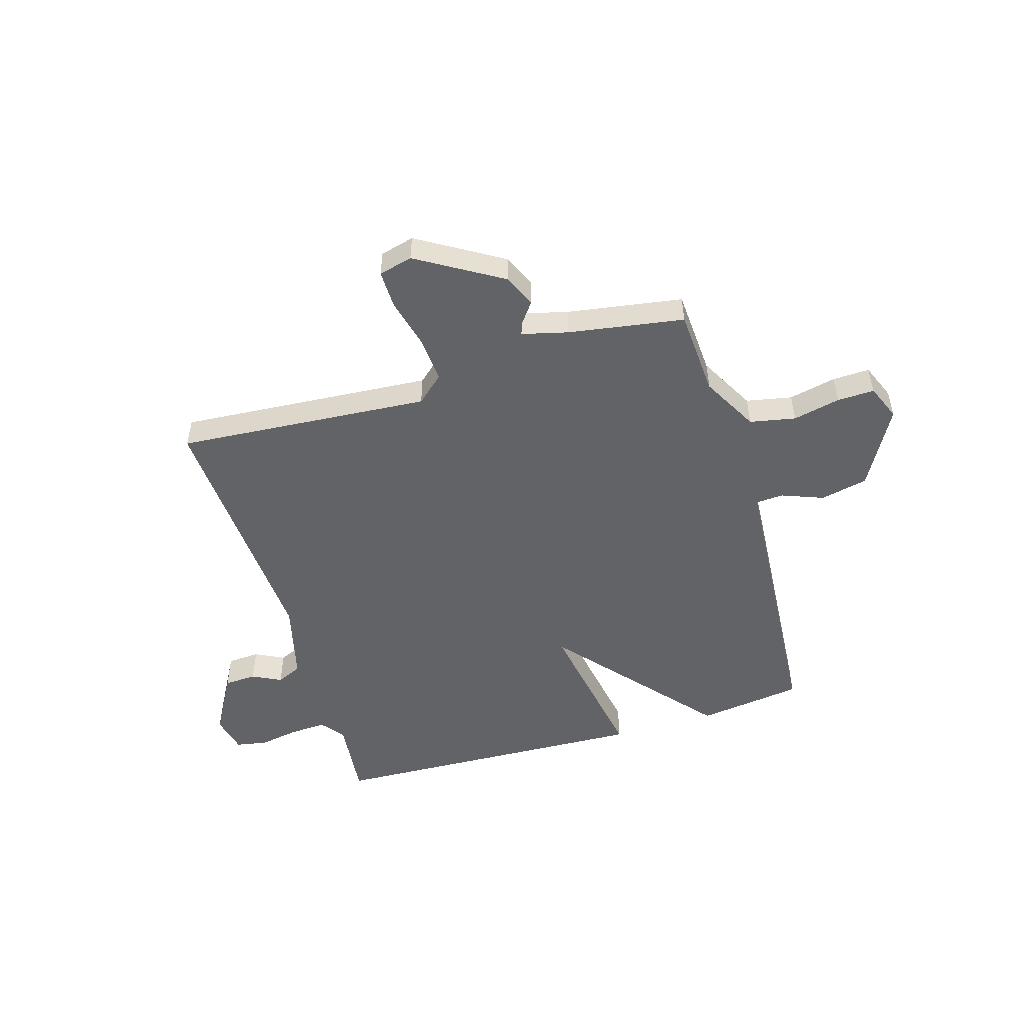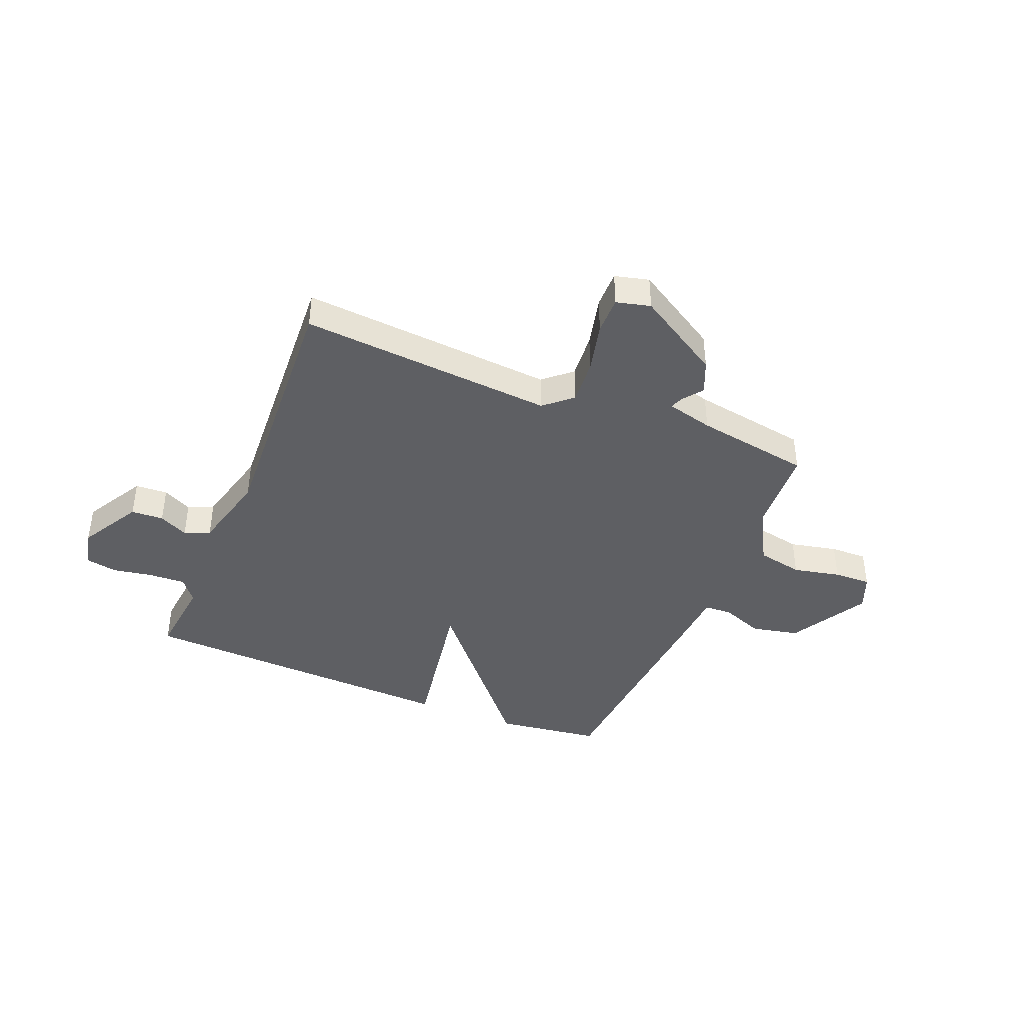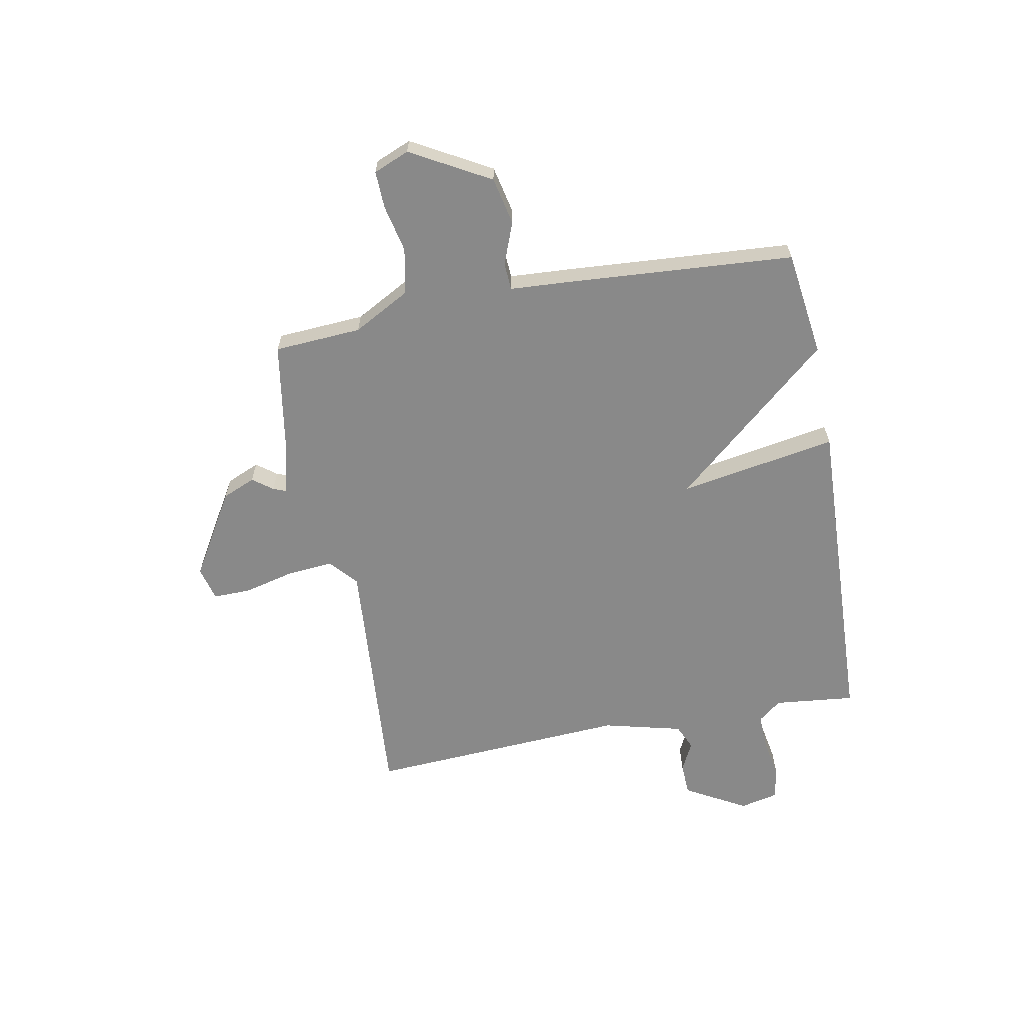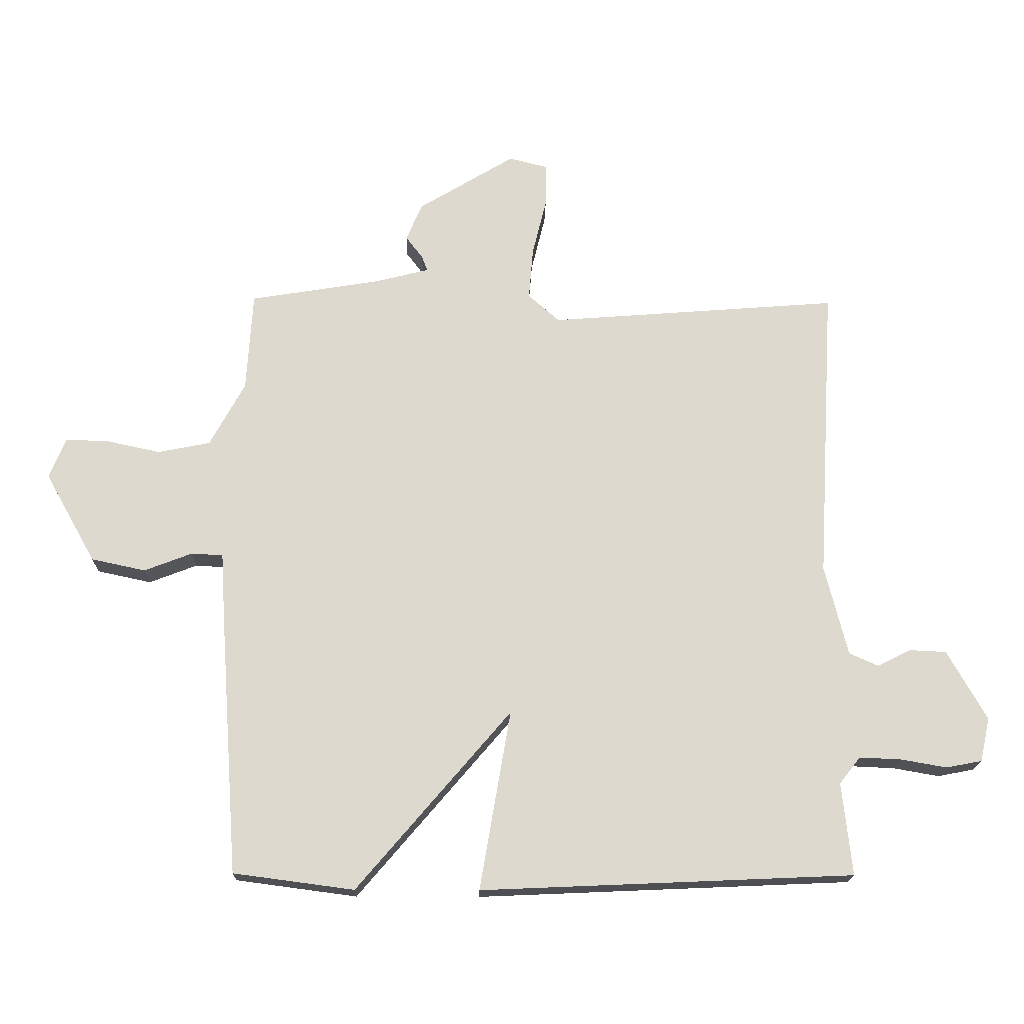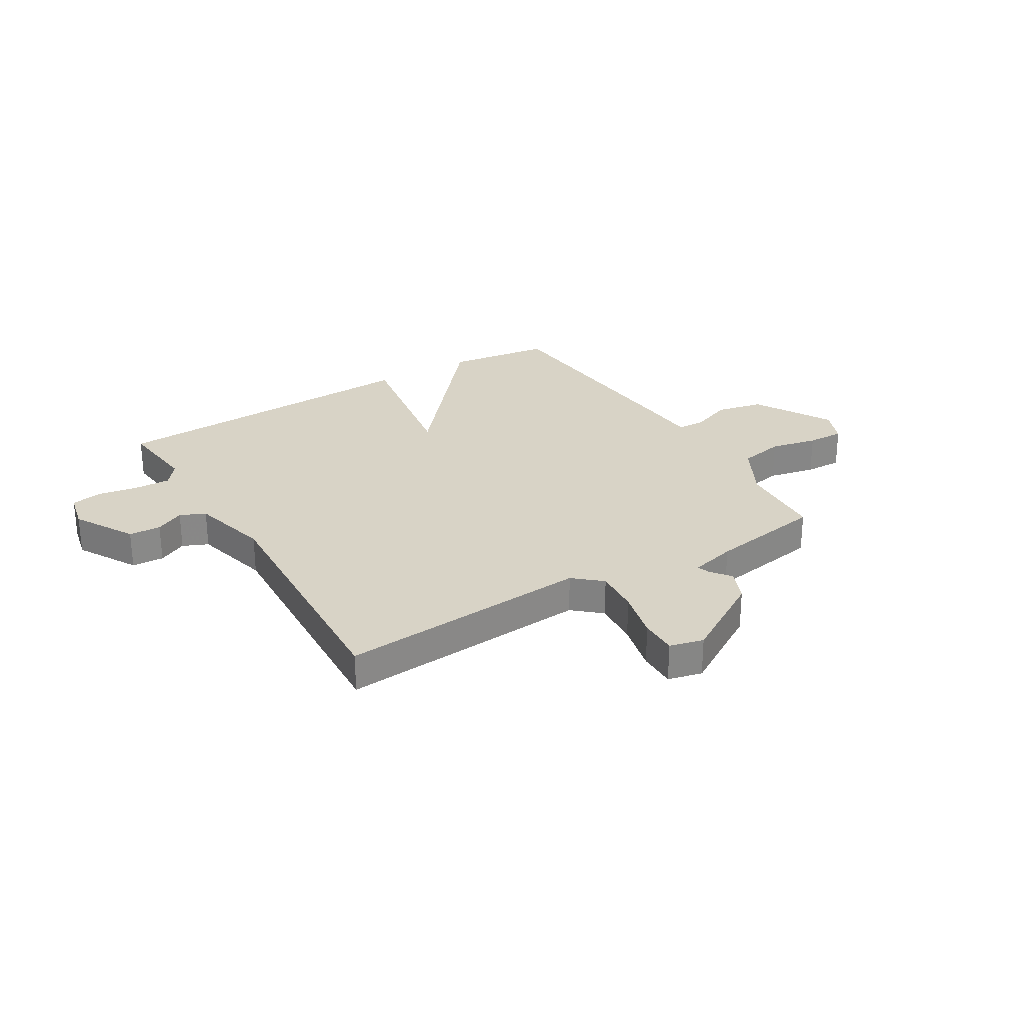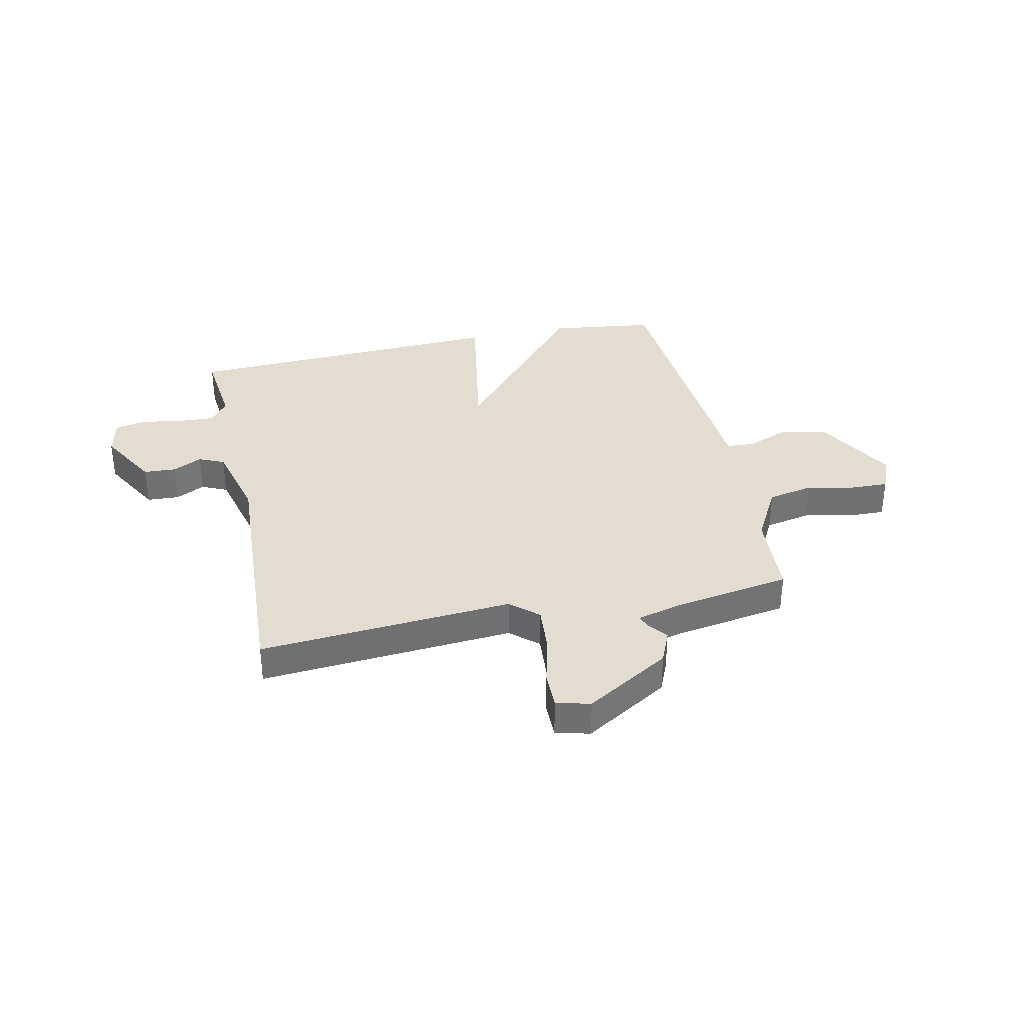
<metadata>
{"format":"obj","ext":"obj","renderer":"f3d","projection":"perspective","resolution":1024,"background":"white","views":[{"elev":-51.0,"azim":16.8,"up":"+Y"},{"elev":-41.2,"azim":-22.3,"up":"+Y"},{"elev":-63.1,"azim":100.8,"up":"+Y"},{"elev":-18.1,"azim":178.9,"up":"+Z"},{"elev":27.8,"azim":-31.3,"up":"+Y"},{"elev":35.2,"azim":-12.2,"up":"+Y"}]}
</metadata>
<code>
v 0.5 0.07 0.5
v 0.51 0.07 0.338
v 0.567 0.07 0.233
v 0.652 0.07 0.216
v 0.74 0.07 0.235
v 0.809 0.07 0.237
v 0.836 0.07 0.171
v 0.754 0.07 0.025
v 0.666 0.07 0.006
v 0.588 0.07 0.036
v 0.537 0.07 0.033
v 0.53 0.07 -0.08
v 0.5 0.07 -0.5
v 0.304 0.07 -0.526
v 0.054 0.07 -0.234
v 0.104 0.07 -0.526
v -0.5 0.07 -0.5
v -0.484 0.07 -0.35
v -0.518 0.07 -0.307
v -0.586 0.07 -0.31
v -0.66 0.07 -0.323
v -0.718 0.07 -0.312
v -0.734 0.07 -0.241
v -0.67 0.07 -0.128
v -0.61 0.07 -0.125
v -0.556 0.07 -0.152
v -0.509 0.07 -0.131
v -0.472 0.07 0.016
v -0.5 0.07 0.5
v -0.029 0.07 0.464
v 0.022 0.07 0.509
v 0.015 0.07 0.594
v -0.008 0.07 0.688
v -0.009 0.07 0.758
v 0.054 0.07 0.774
v 0.211 0.07 0.679
v 0.237 0.07 0.618
v 0.209 0.07 0.581
v 0.2 0.07 0.557
v 0.286 0.07 0.535
v 0.5 0 0.5
v 0.51 0 0.338
v 0.567 0 0.233
v 0.652 0 0.216
v 0.74 0 0.235
v 0.809 0 0.237
v 0.836 0 0.171
v 0.754 0 0.025
v 0.666 0 0.006
v 0.588 0 0.036
v 0.537 0 0.033
v 0.53 0 -0.08
v 0.5 0 -0.5
v 0.304 0 -0.526
v 0.054 0 -0.234
v 0.104 0 -0.526
v -0.5 0 -0.5
v -0.484 0 -0.35
v -0.518 0 -0.307
v -0.586 0 -0.31
v -0.66 0 -0.323
v -0.718 0 -0.312
v -0.734 0 -0.241
v -0.67 0 -0.128
v -0.61 0 -0.125
v -0.556 0 -0.152
v -0.509 0 -0.131
v -0.472 0 0.016
v -0.5 0 0.5
v -0.029 0 0.464
v 0.022 0 0.509
v 0.015 0 0.594
v -0.008 0 0.688
v -0.009 0 0.758
v 0.054 0 0.774
v 0.211 0 0.679
v 0.237 0 0.618
v 0.209 0 0.581
v 0.2 0 0.557
v 0.286 0 0.535
f 36 37 38
f 35 36 38
f 34 35 38
f 33 34 38
f 32 33 38
f 31 32 38 39
f 30 31 39 40
f 28 29 30
f 40 1 2
f 30 40 2
f 28 30 2
f 27 28 2
f 24 25 26
f 23 24 26
f 22 23 26
f 21 22 26
f 20 21 26
f 19 20 26 27
f 15 16 17 18
f 27 2 3
f 19 27 3
f 18 19 3
f 15 18 3
f 13 14 15
f 12 13 15
f 11 12 15
f 8 9 10
f 7 8 10
f 6 7 10
f 5 6 10
f 4 5 10
f 4 10 11
f 3 4 11 15
f 78 77 76
f 78 76 75
f 78 75 74
f 78 74 73
f 78 73 72
f 79 78 72 71
f 80 79 71 70
f 70 69 68
f 42 41 80
f 42 80 70
f 42 70 68
f 42 68 67
f 66 65 64
f 66 64 63
f 66 63 62
f 66 62 61
f 66 61 60
f 67 66 60 59
f 58 57 56 55
f 43 42 67
f 43 67 59
f 43 59 58
f 43 58 55
f 55 54 53
f 55 53 52
f 55 52 51
f 50 49 48
f 50 48 47
f 50 47 46
f 50 46 45
f 50 45 44
f 51 50 44
f 55 51 44 43
f 1 41 42 2
f 2 42 43 3
f 3 43 44 4
f 4 44 45 5
f 5 45 46 6
f 6 46 47 7
f 7 47 48 8
f 8 48 49 9
f 9 49 50 10
f 10 50 51 11
f 11 51 52 12
f 12 52 53 13
f 13 53 54 14
f 14 54 55 15
f 15 55 56 16
f 16 56 57 17
f 17 57 58 18
f 18 58 59 19
f 19 59 60 20
f 20 60 61 21
f 21 61 62 22
f 22 62 63 23
f 23 63 64 24
f 24 64 65 25
f 25 65 66 26
f 26 66 67 27
f 27 67 68 28
f 28 68 69 29
f 29 69 70 30
f 30 70 71 31
f 31 71 72 32
f 32 72 73 33
f 33 73 74 34
f 34 74 75 35
f 35 75 76 36
f 36 76 77 37
f 37 77 78 38
f 38 78 79 39
f 39 79 80 40
f 40 80 41 1

</code>
